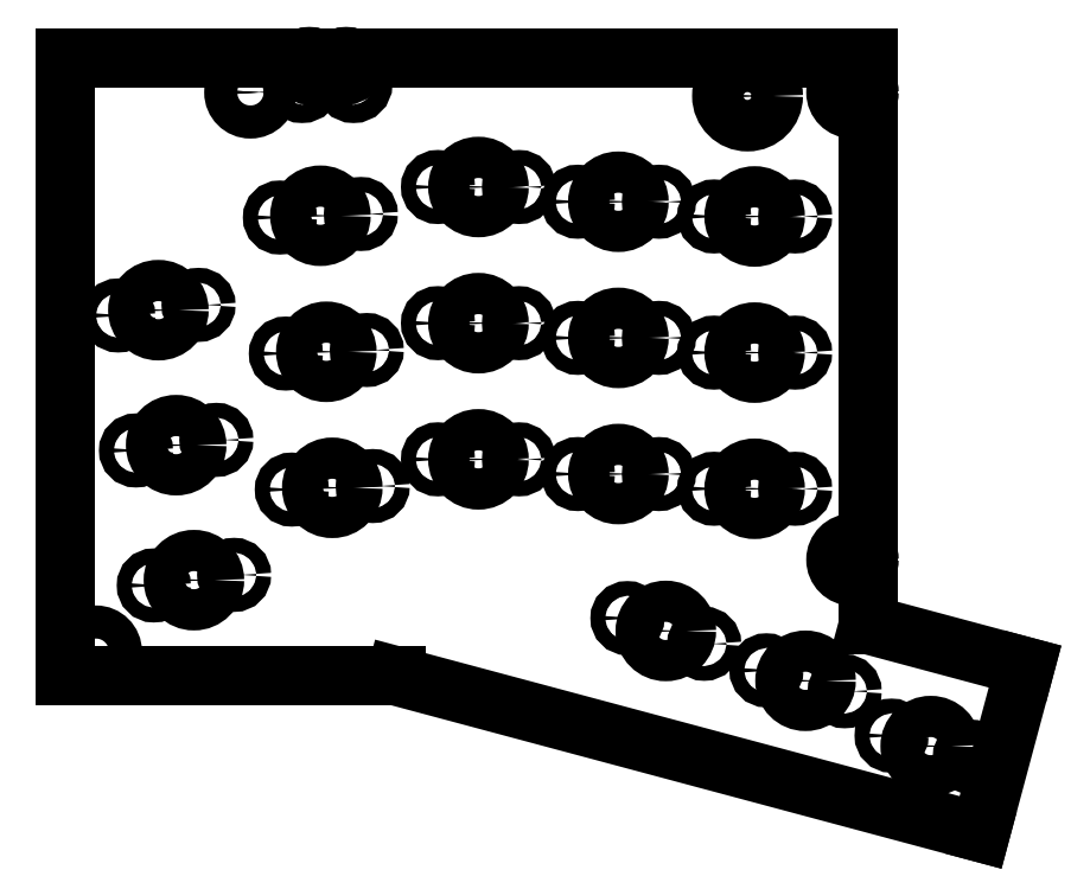
<metadata>
{"format":"dxf","ext":"dxf","renderer":"ezdxf+matplotlib","layout":"modelspace","background":"white","min_lineweight":24,"dpi":150}
</metadata>
<code>
0
SECTION
2
ENTITIES
0
LINE
8
0
10
191.6
20
-106
11
212.9
21
-111.7
0
LINE
8
0
10
206.8
20
-134.3
11
212.9
21
-111.7
0
LINE
8
0
10
127.4
20
-113
11
206.8
21
-134.3
0
LINE
8
0
10
82.59
20
-113
11
127.4
21
-113
0
LINE
8
0
10
191.6
20
-106
11
191.6
21
-29.01
0
LINE
8
0
10
191.6
20
-29.01
11
82.59
21
-29.01
0
LINE
8
0
10
82.59
20
-29.01
11
82.59
21
-113
0
CIRCLE
8
0
10
107.7
20
-33.72
40
1.1
0
CIRCLE
8
0
10
100
20
-100
40
2.8
0
CIRCLE
8
0
10
97.59
20
-81.66
40
2.8
0
CIRCLE
8
0
10
95.17
20
-63.32
40
2.8
0
CIRCLE
8
0
10
118.8
20
-87.45
40
2.8
0
CIRCLE
8
0
10
118
20
-68.97
40
2.8
0
CIRCLE
8
0
10
117.2
20
-50.49
40
2.8
0
CIRCLE
8
0
10
138.6
20
-83.58
40
2.8
0
CIRCLE
8
0
10
138.6
20
-65.08
40
2.8
0
CIRCLE
8
0
10
138.6
20
-46.58
40
2.8
0
CIRCLE
8
0
10
157.6
20
-85.58
40
2.8
0
CIRCLE
8
0
10
157.6
20
-67.08
40
2.8
0
CIRCLE
8
0
10
157.6
20
-48.58
40
2.8
0
CIRCLE
8
0
10
176.1
20
-87.58
40
2.8
0
CIRCLE
8
0
10
176.1
20
-69.08
40
2.8
0
CIRCLE
8
0
10
176.1
20
-50.58
40
2.8
0
CIRCLE
8
0
10
164.1
20
-106.9
40
2.8
0
CIRCLE
8
0
10
183
20
-113.7
40
2.8
0
CIRCLE
8
0
10
200
20
-122.5
40
2.8
0
CIRCLE
8
0
10
105.5
20
-99.28
40
1
0
CIRCLE
8
0
10
103
20
-80.94
40
1
0
CIRCLE
8
0
10
100.6
20
-62.6
40
1
0
CIRCLE
8
0
10
124.3
20
-87.21
40
1
0
CIRCLE
8
0
10
123.5
20
-68.73
40
1
0
CIRCLE
8
0
10
122.7
20
-50.25
40
1
0
CIRCLE
8
0
10
144.1
20
-83.58
40
1
0
CIRCLE
8
0
10
144.1
20
-65.08
40
1
0
CIRCLE
8
0
10
144.1
20
-46.58
40
1
0
CIRCLE
8
0
10
163.1
20
-85.58
40
1
0
CIRCLE
8
0
10
163.1
20
-67.08
40
1
0
CIRCLE
8
0
10
163.1
20
-48.58
40
1
0
CIRCLE
8
0
10
181.6
20
-87.58
40
1
0
CIRCLE
8
0
10
181.6
20
-69.08
40
1
0
CIRCLE
8
0
10
181.6
20
-50.58
40
1
0
CIRCLE
8
0
10
169.3
20
-108.6
40
1
0
CIRCLE
8
0
10
188.4
20
-115.1
40
1
0
CIRCLE
8
0
10
205.4
20
-124
40
1
0
CIRCLE
8
0
10
94.55
20
-100.7
40
1
0
CIRCLE
8
0
10
92.13
20
-82.38
40
1
0
CIRCLE
8
0
10
89.72
20
-64.03
40
1
0
CIRCLE
8
0
10
113.3
20
-87.69
40
1
0
CIRCLE
8
0
10
112.5
20
-69.21
40
1
0
CIRCLE
8
0
10
111.7
20
-50.73
40
1
0
CIRCLE
8
0
10
133.1
20
-83.58
40
1
0
CIRCLE
8
0
10
133.1
20
-65.08
40
1
0
CIRCLE
8
0
10
133.1
20
-46.58
40
1
0
CIRCLE
8
0
10
152.1
20
-85.58
40
1
0
CIRCLE
8
0
10
152.1
20
-67.08
40
1
0
CIRCLE
8
0
10
152.1
20
-48.58
40
1
0
CIRCLE
8
0
10
170.6
20
-87.58
40
1
0
CIRCLE
8
0
10
170.6
20
-69.08
40
1
0
CIRCLE
8
0
10
170.6
20
-50.58
40
1
0
CIRCLE
8
0
10
158.9
20
-105.2
40
1
0
CIRCLE
8
0
10
177.7
20
-112.2
40
1
0
CIRCLE
8
0
10
194.7
20
-121.1
40
1
0
CIRCLE
8
0
10
175.2
20
-34.22
40
3.5
0
CIRCLE
8
0
10
114.7
20
-32.61
40
1.25
0
CIRCLE
8
0
10
121.7
20
-32.61
40
1.25
0
CIRCLE
8
0
10
115.7
20
-30.11
40
1.25
0
CIRCLE
8
0
10
120.7
20
-30.11
40
1.25
0
CIRCLE
8
0
10
107.7
20
-33.72
40
1.225
0
CIRCLE
8
0
10
189.4
20
-33.72
40
1.225
0
CIRCLE
8
0
10
86.67
20
-109.7
40
1.225
0
CIRCLE
8
0
10
189.4
20
-97.22
40
1.225
0
CIRCLE
8
0
10
107.7
20
-33.72
40
2.25
0
CIRCLE
8
0
10
189.4
20
-33.72
40
2.25
0
CIRCLE
8
0
10
86.67
20
-109.7
40
2.25
0
CIRCLE
8
0
10
189.4
20
-97.22
40
2.25
0
ENDSEC
0
EOF

</code>
